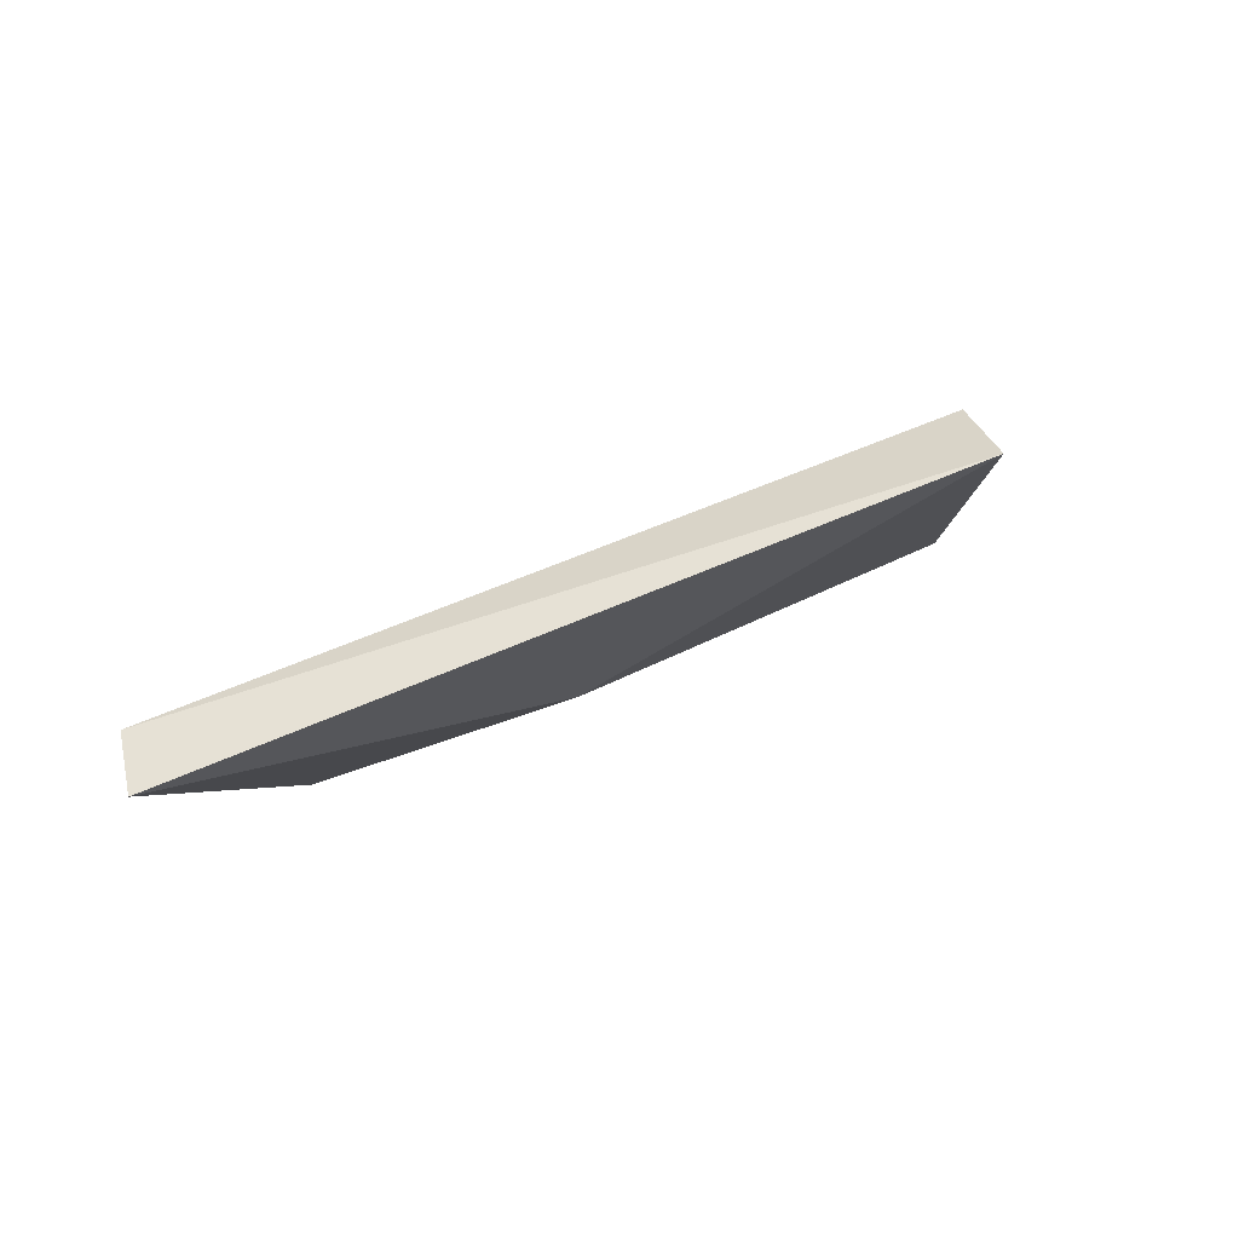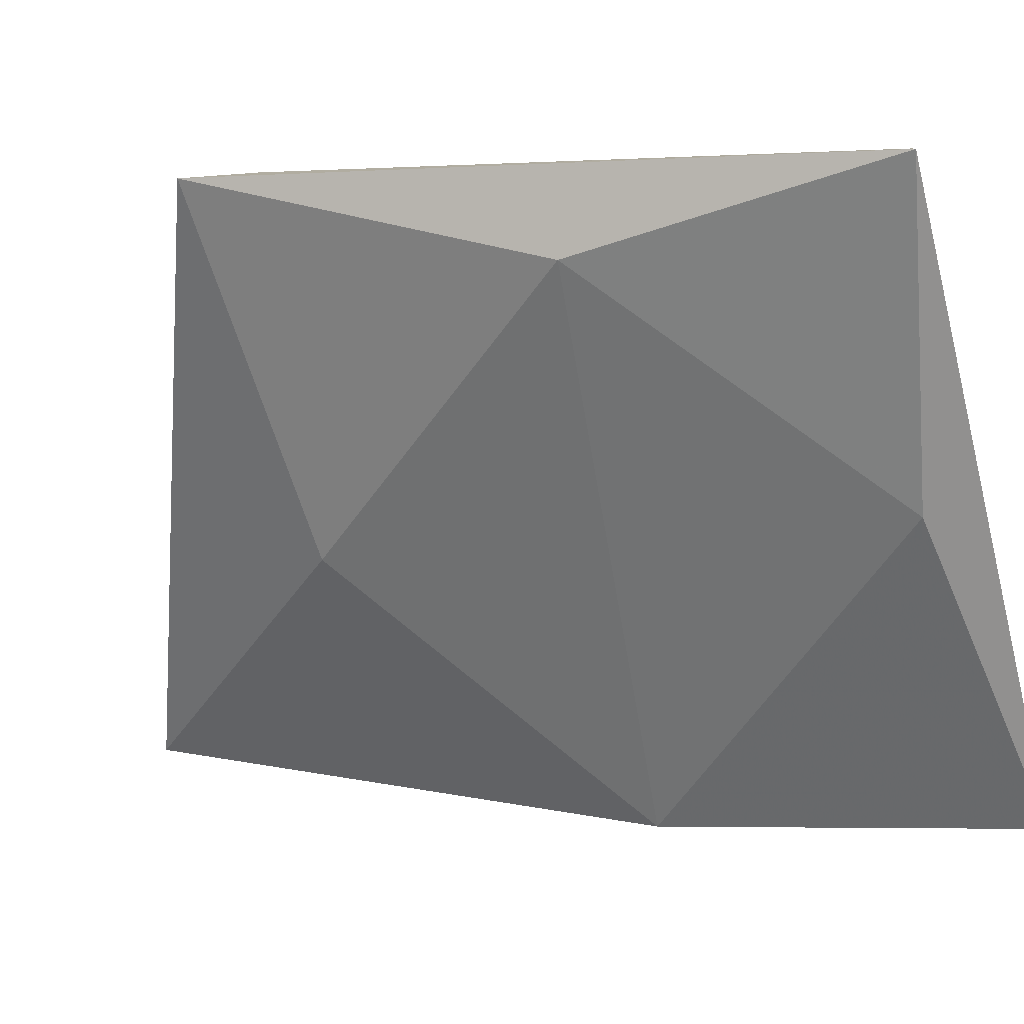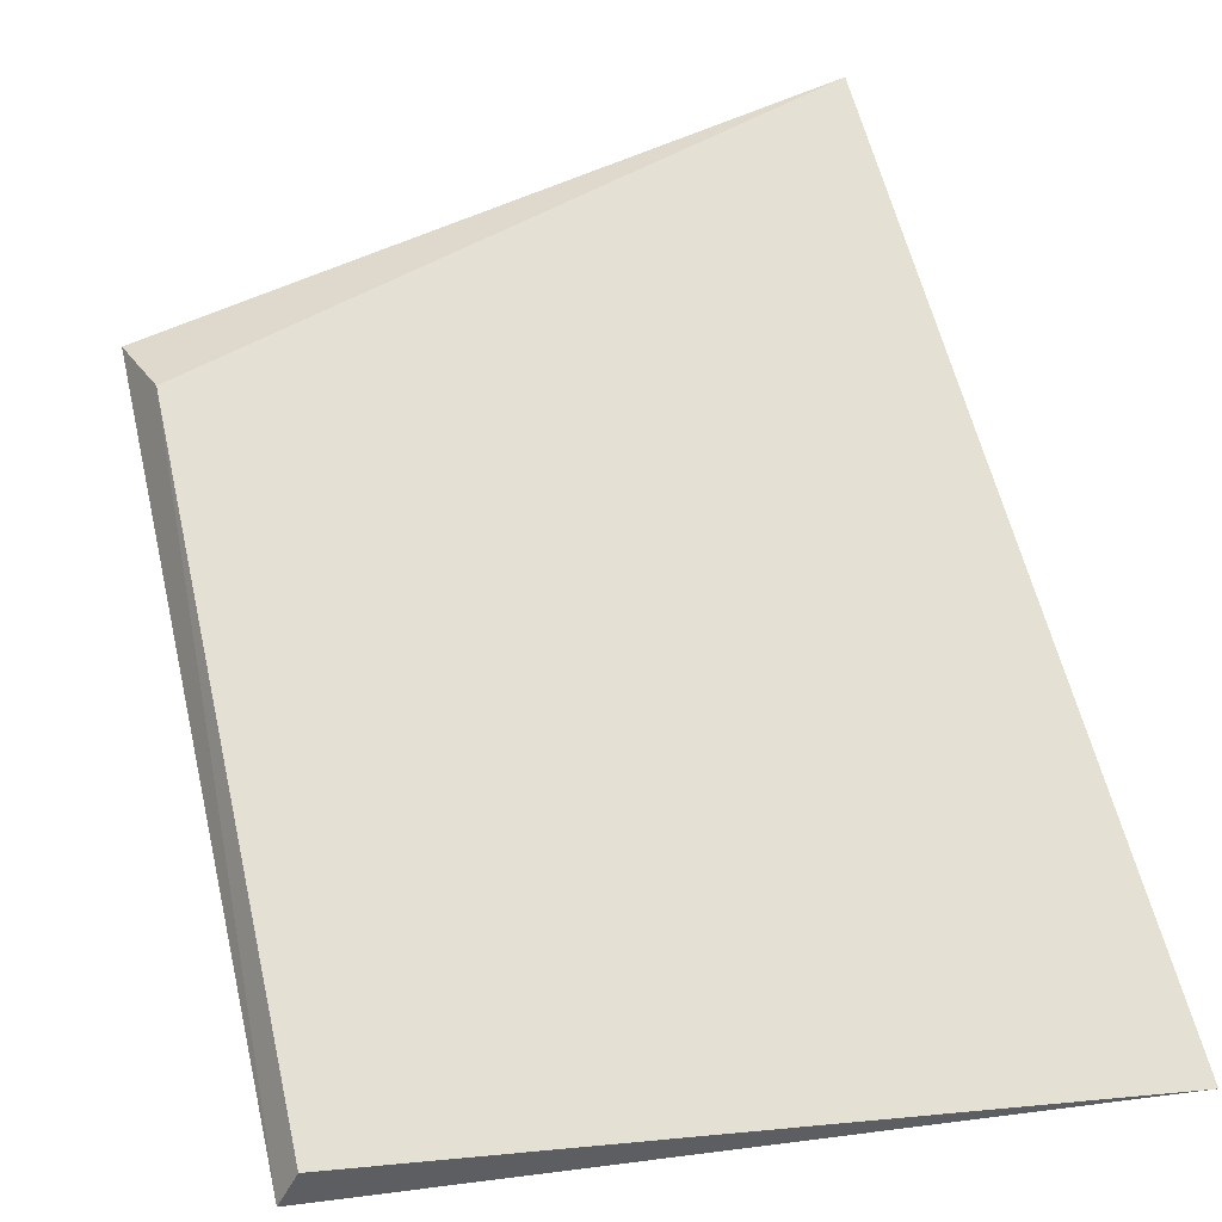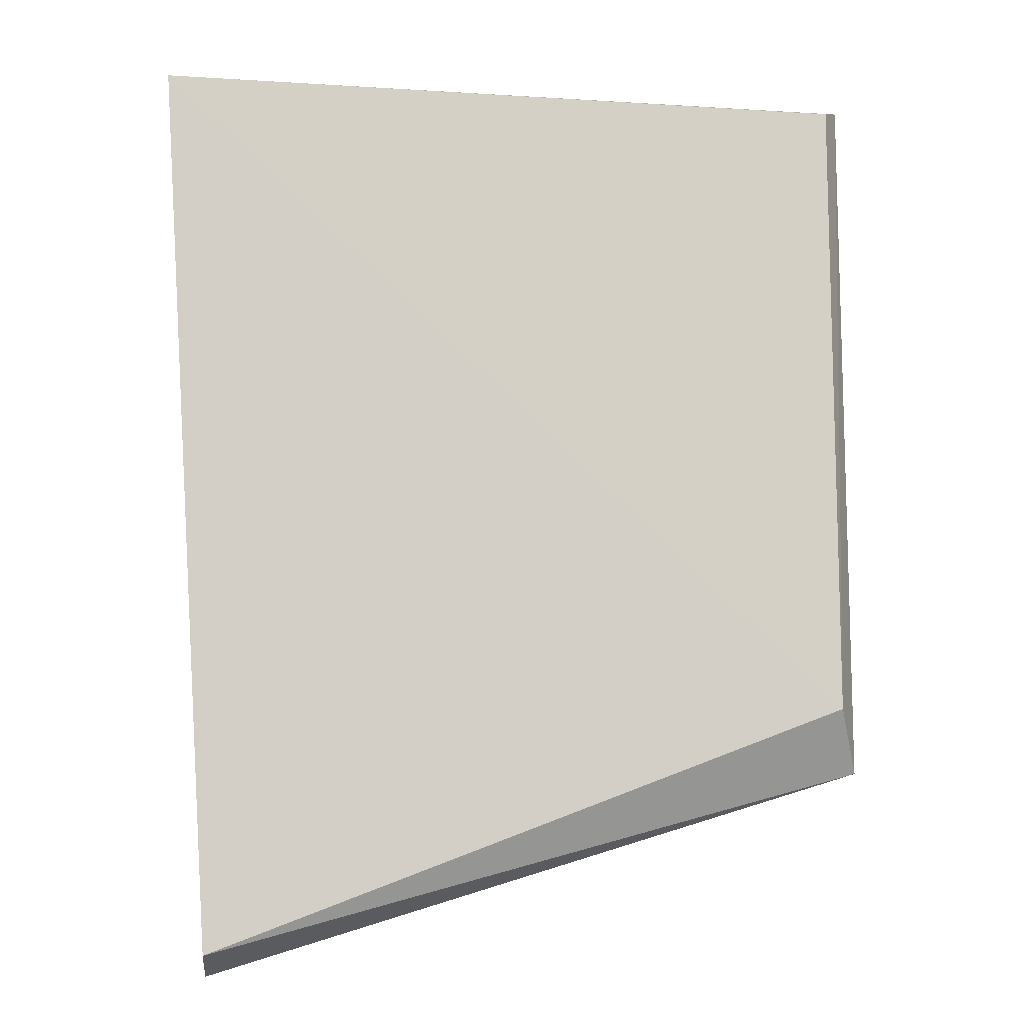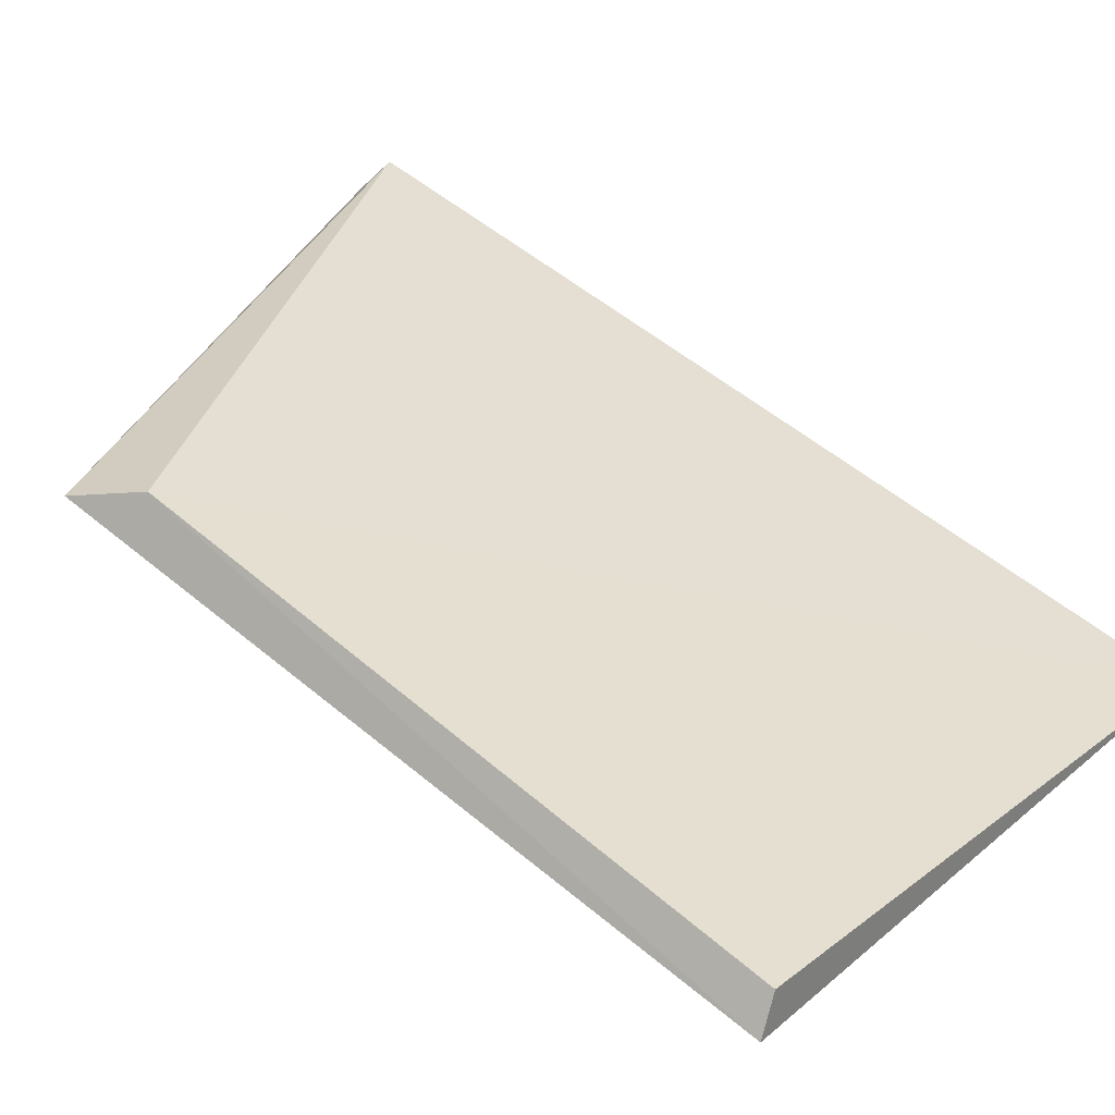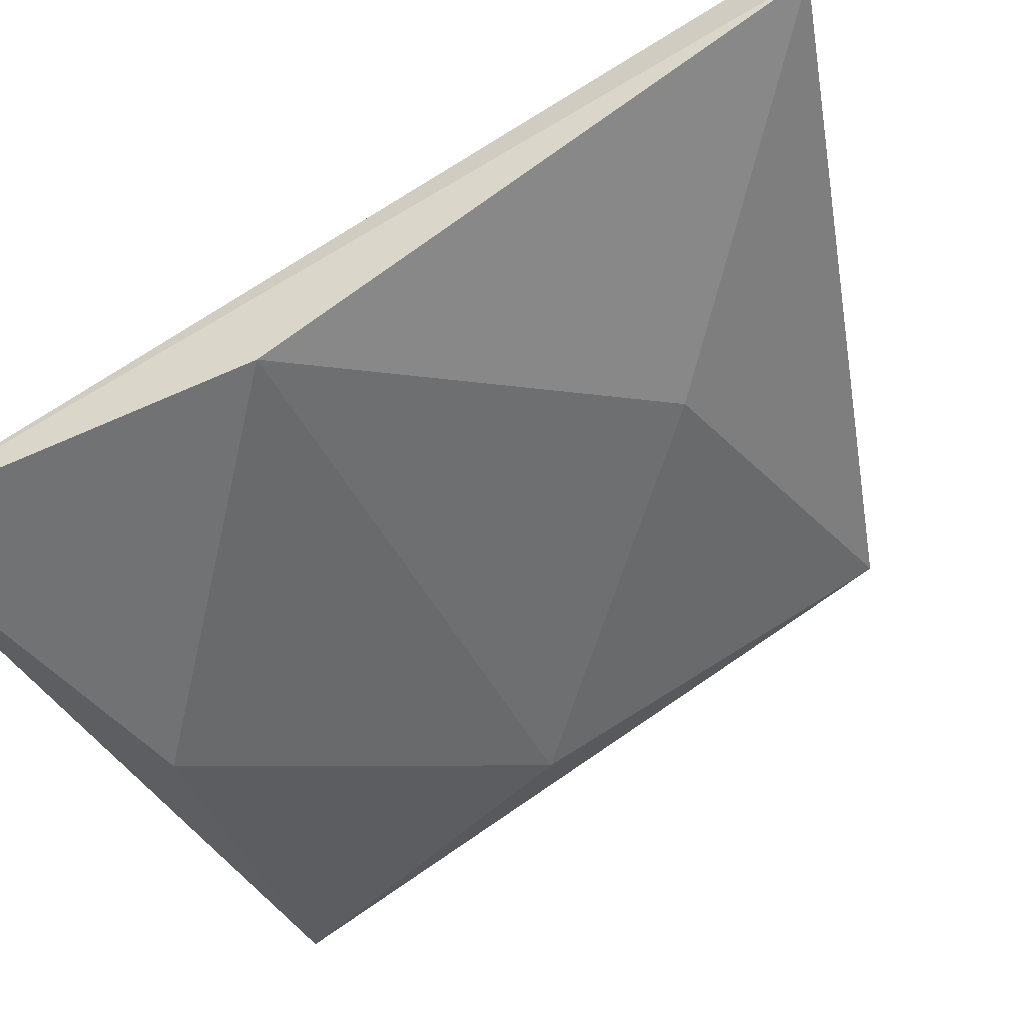
<metadata>
{"format":"obj","ext":"obj","renderer":"f3d","projection":"perspective","resolution":1024,"background":"white","views":[{"elev":-69.3,"azim":-164.9,"up":"+Z"},{"elev":-54.7,"azim":-78.4,"up":"+Y"},{"elev":46.9,"azim":-15.1,"up":"+Y"},{"elev":10.0,"azim":175.0,"up":"+Z"},{"elev":31.2,"azim":-56.6,"up":"+Y"},{"elev":-52.0,"azim":116.8,"up":"+Y"}]}
</metadata>
<code>
v -0.1761 -0.4858 -0.1968
v -0.09479 -0.4216 -0.3894
v -0.09479 -0.4773 -0.2653
v -0.09479 -0.4131 -0.3809
v -0.236 -0.4601 -0.2611
v -0.2446 -0.4131 -0.3252
v -0.1633 -0.4473 -0.3295
v -0.2532 -0.473 -0.1882
v -0.08734 -0.489 -0.1786
v -0.2488 -0.4644 -0.1882
v -0.2488 -0.4173 -0.3424
f 8 5 1
f 6 9 4
f 8 6 11
f 6 4 11
f 11 4 2
f 4 9 2
f 3 7 2
f 9 3 2
f 7 11 2
f 8 9 10
f 6 8 10
f 9 6 10
f 7 3 5
f 11 7 5
f 8 11 5
f 9 8 1
f 3 9 1
f 5 3 1

</code>
